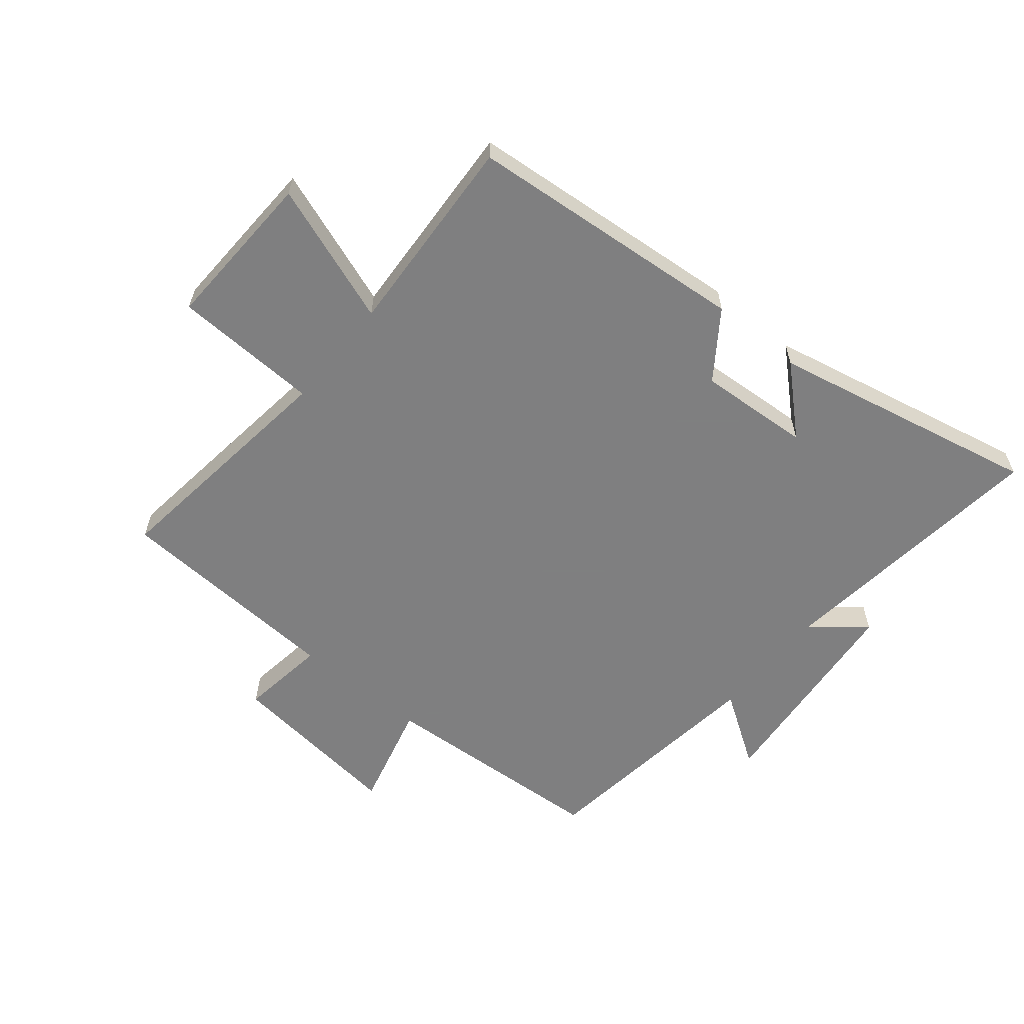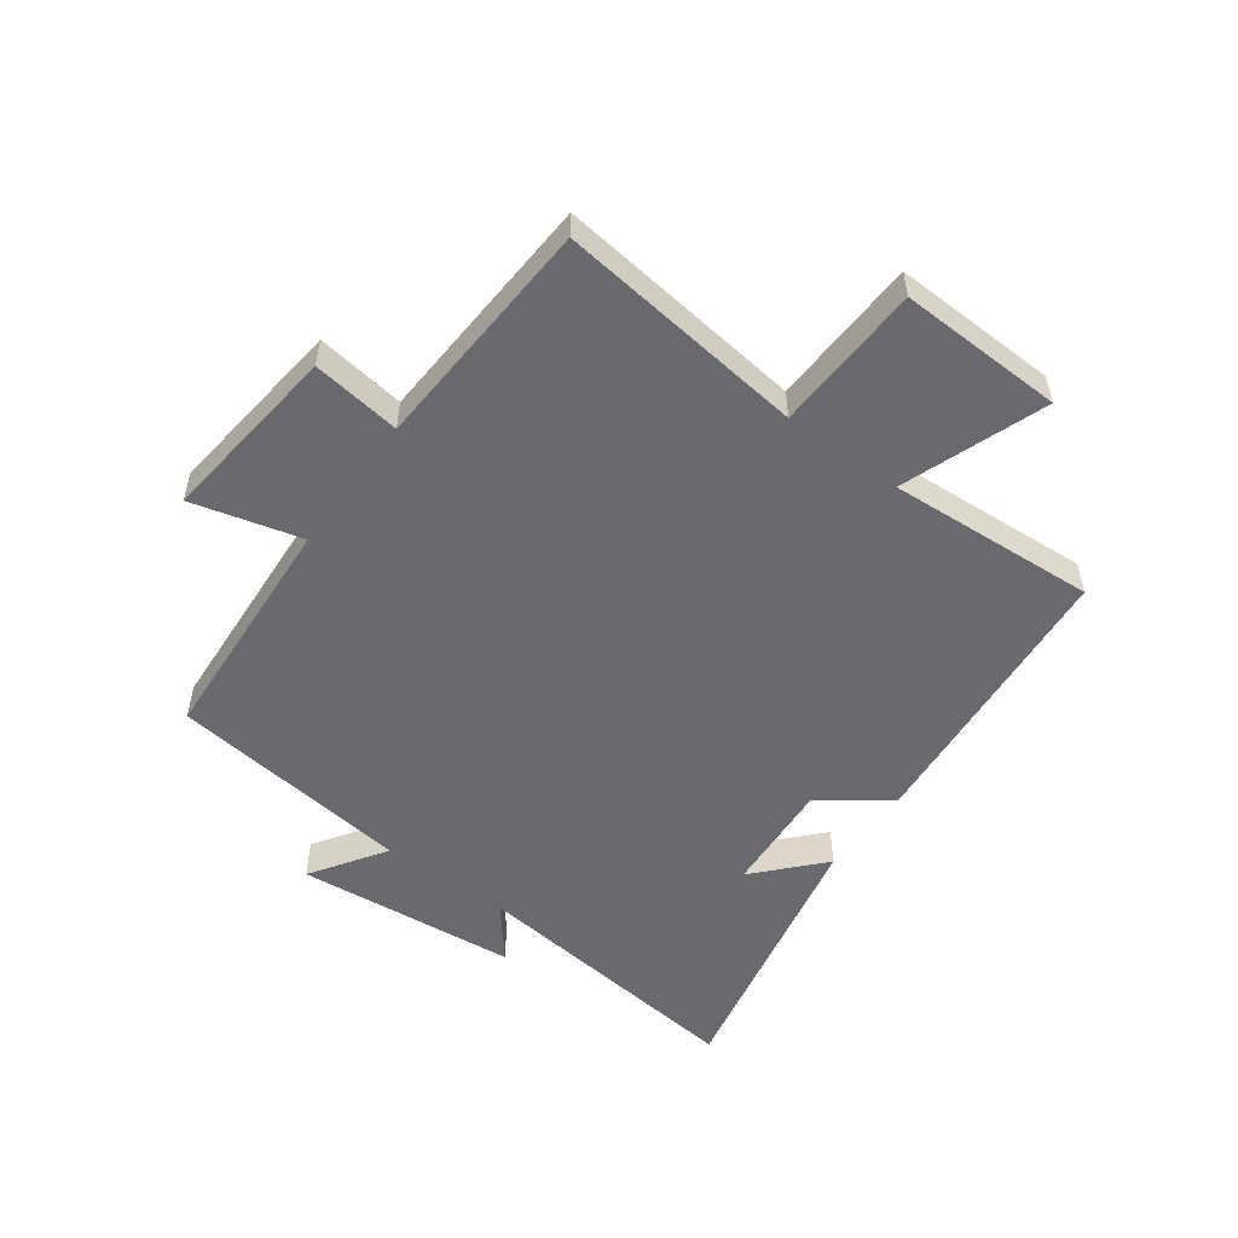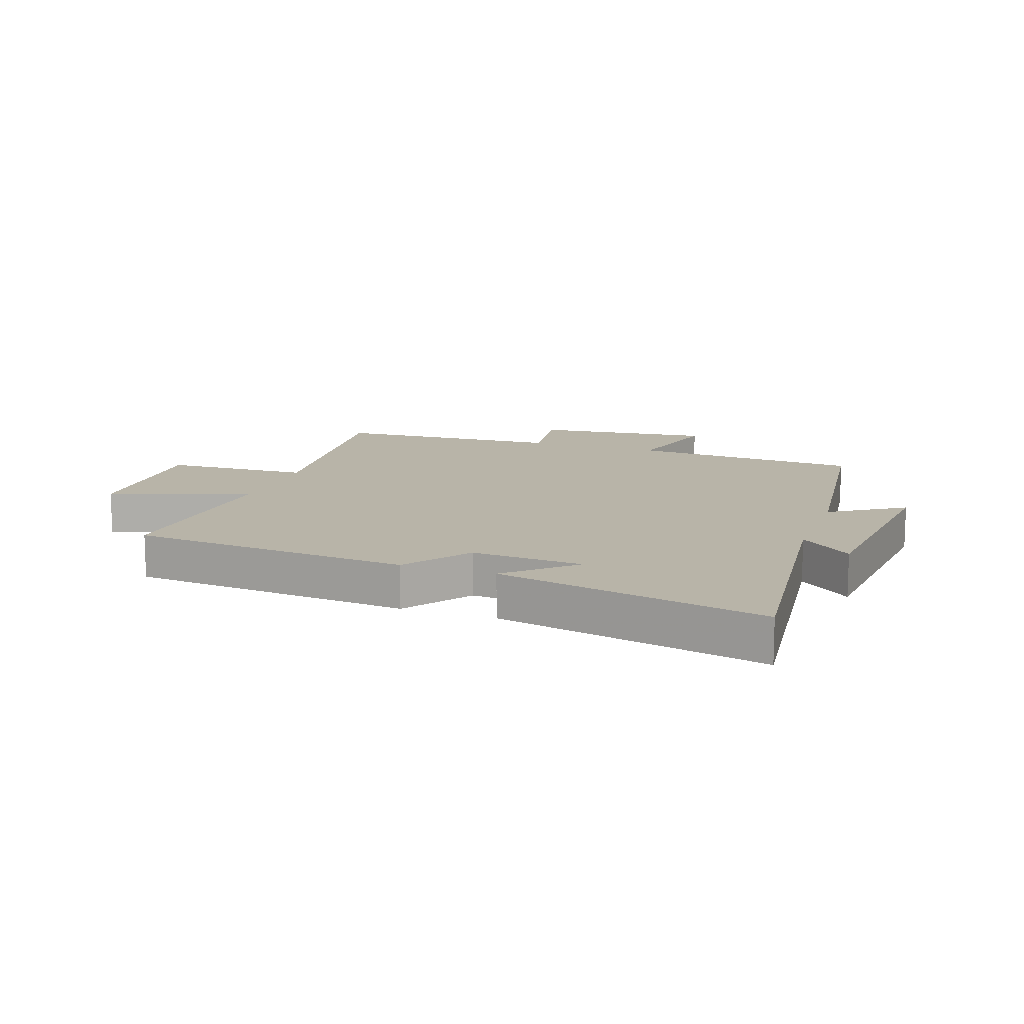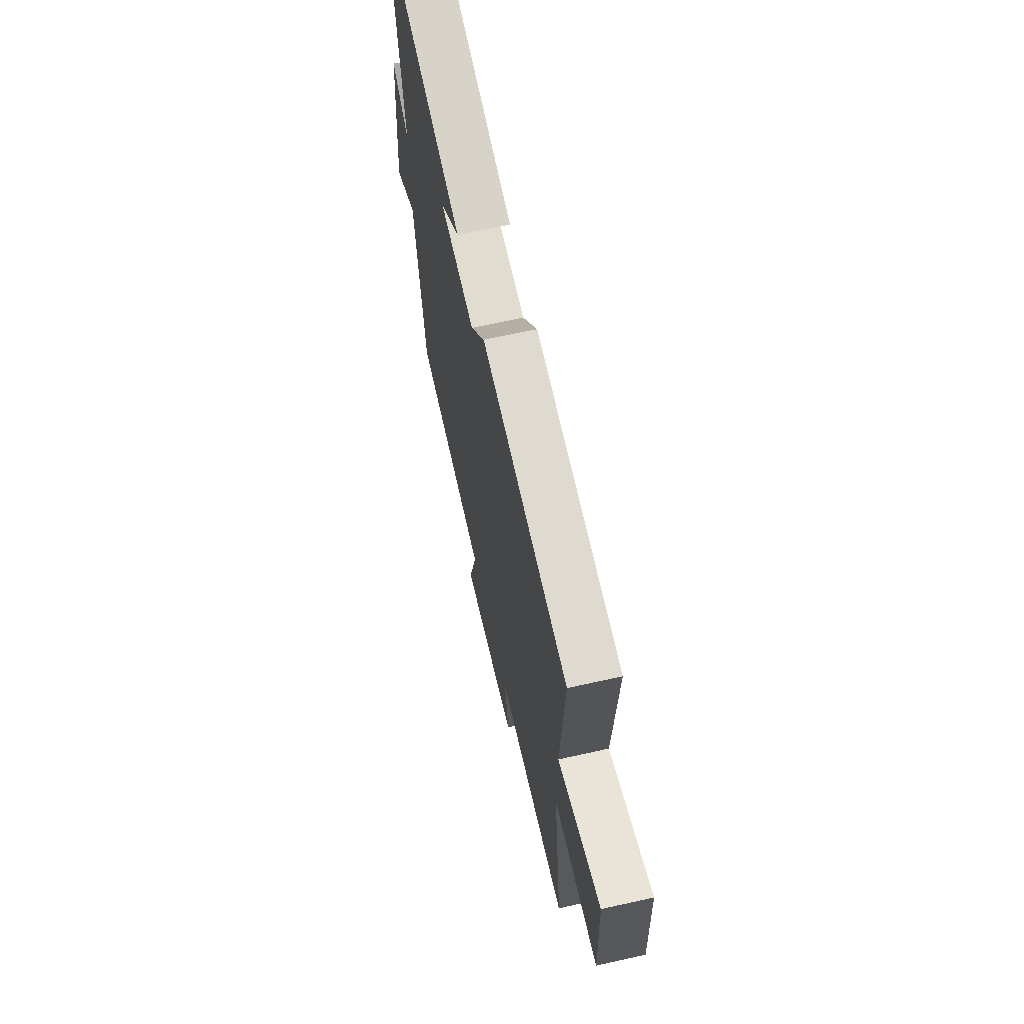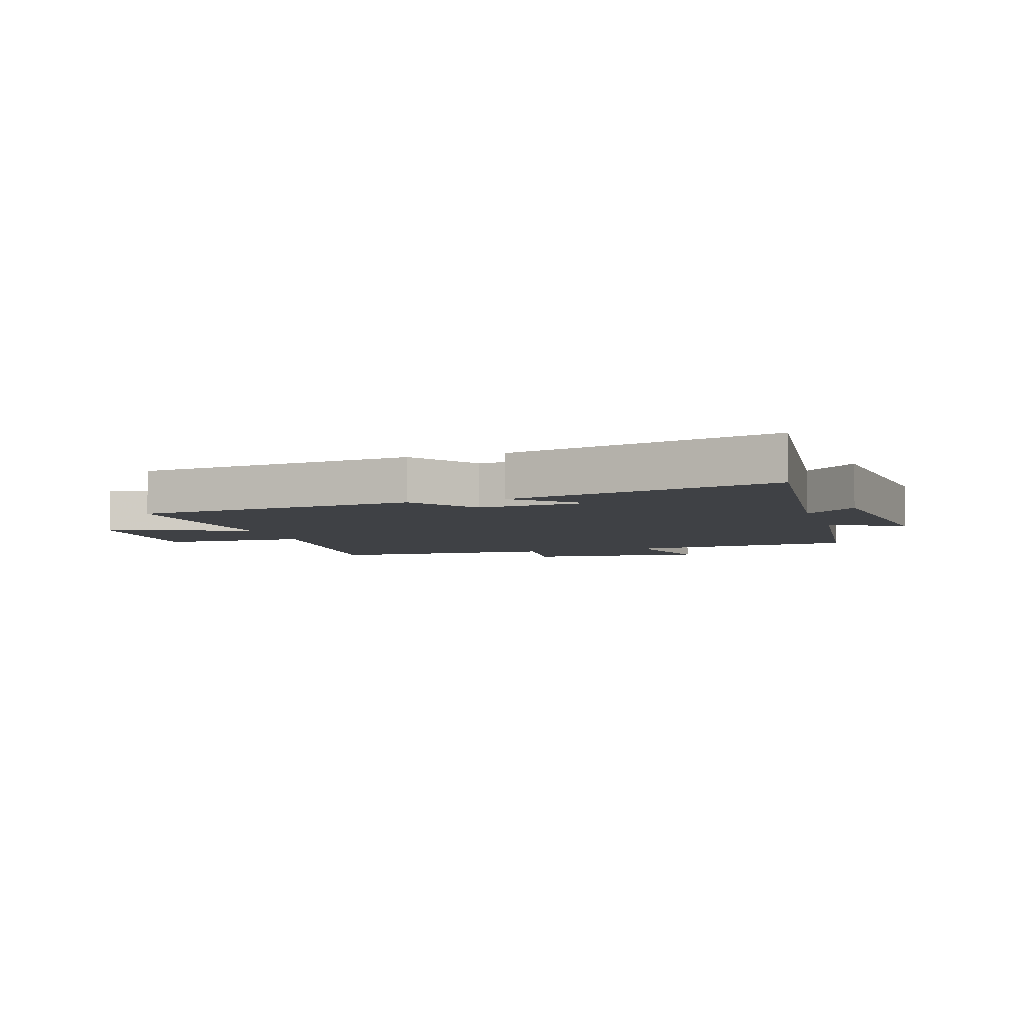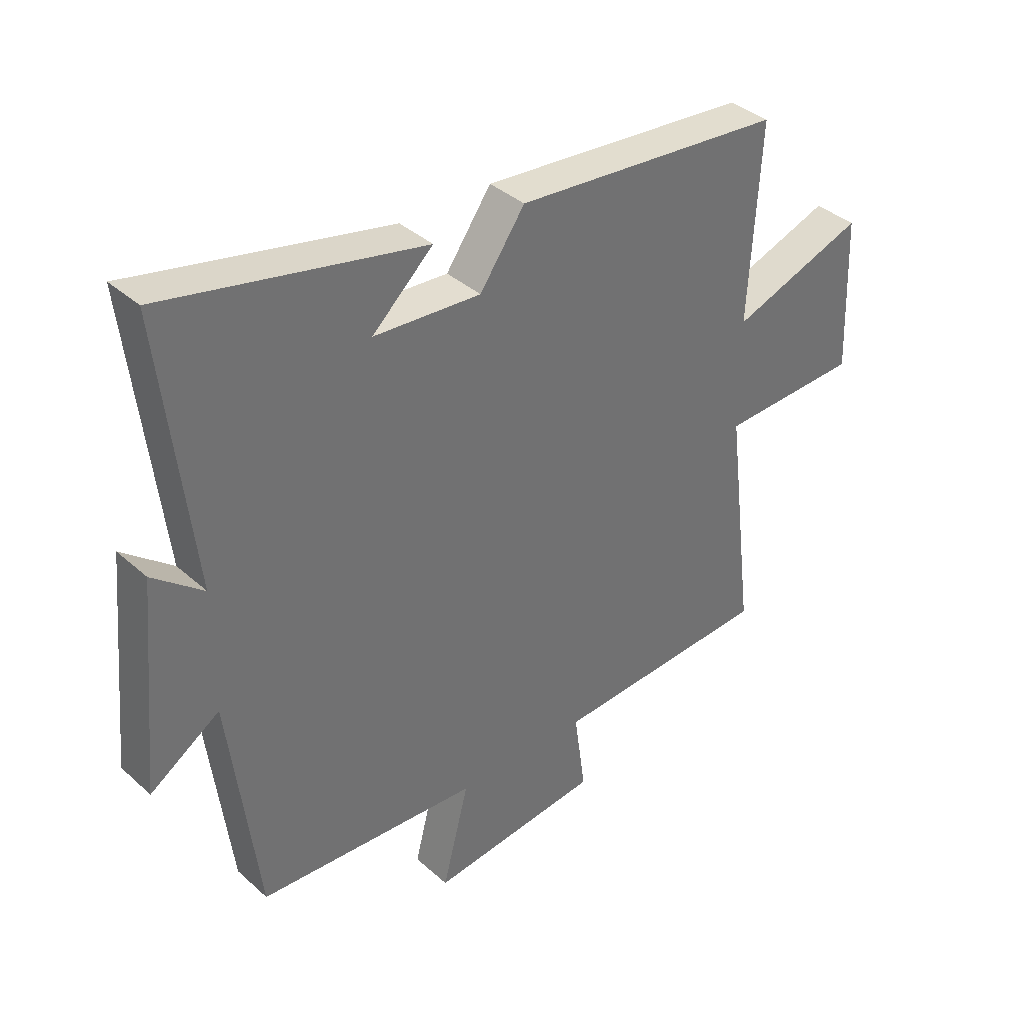
<metadata>
{"format":"obj","ext":"obj","renderer":"f3d","projection":"perspective","resolution":1024,"background":"white","views":[{"elev":-59.9,"azim":-39.4,"up":"+Y"},{"elev":-53.0,"azim":-126.1,"up":"+Y"},{"elev":13.0,"azim":19.5,"up":"+Y"},{"elev":66.2,"azim":-102.7,"up":"+Z"},{"elev":-5.5,"azim":18.2,"up":"+Y"},{"elev":37.3,"azim":138.7,"up":"+Z"}]}
</metadata>
<code>
v 0.45 0.07 -0.476
v 0.065 0.07 -0.5
v 0.111 0.07 -0.678
v -0.187 0.07 -0.644
v -0.167 0.07 -0.5
v -0.55 0.07 -0.478
v -0.5 0.07 -0.073
v -0.743 0.07 -0.063
v -0.733 0.07 0.205
v -0.5 0.07 0.121
v -0.52 0.07 0.46
v -0.052 0.07 0.5
v 0.026 0.07 0.39
v 0.212 0.07 0.402
v 0.106 0.07 0.5
v 0.554 0.07 0.594
v 0.5 0.07 0.13
v 0.587 0.07 0.2
v 0.621 0.07 -0.16
v 0.5 0.07 -0.08
v 0.45 0 -0.476
v 0.065 0 -0.5
v 0.111 0 -0.678
v -0.187 0 -0.644
v -0.167 0 -0.5
v -0.55 0 -0.478
v -0.5 0 -0.073
v -0.743 0 -0.063
v -0.733 0 0.205
v -0.5 0 0.121
v -0.52 0 0.46
v -0.052 0 0.5
v 0.026 0 0.39
v 0.212 0 0.402
v 0.106 0 0.5
v 0.554 0 0.594
v 0.5 0 0.13
v 0.587 0 0.2
v 0.621 0 -0.16
v 0.5 0 -0.08
f 17 18 19 20
f 17 20 1 2
f 16 17 2
f 14 15 16
f 14 16 2
f 13 14 2
f 10 11 12 13
f 10 13 2
f 7 8 9 10
f 7 10 2 3
f 5 6 7
f 5 7 3
f 3 4 5
f 40 39 38 37
f 22 21 40 37
f 22 37 36
f 36 35 34
f 22 36 34
f 22 34 33
f 33 32 31 30
f 22 33 30
f 30 29 28 27
f 23 22 30 27
f 27 26 25
f 23 27 25
f 25 24 23
f 1 21 22 2
f 2 22 23 3
f 3 23 24 4
f 4 24 25 5
f 5 25 26 6
f 6 26 27 7
f 7 27 28 8
f 8 28 29 9
f 9 29 30 10
f 10 30 31 11
f 11 31 32 12
f 12 32 33 13
f 13 33 34 14
f 14 34 35 15
f 15 35 36 16
f 16 36 37 17
f 17 37 38 18
f 18 38 39 19
f 19 39 40 20
f 20 40 21 1

</code>
